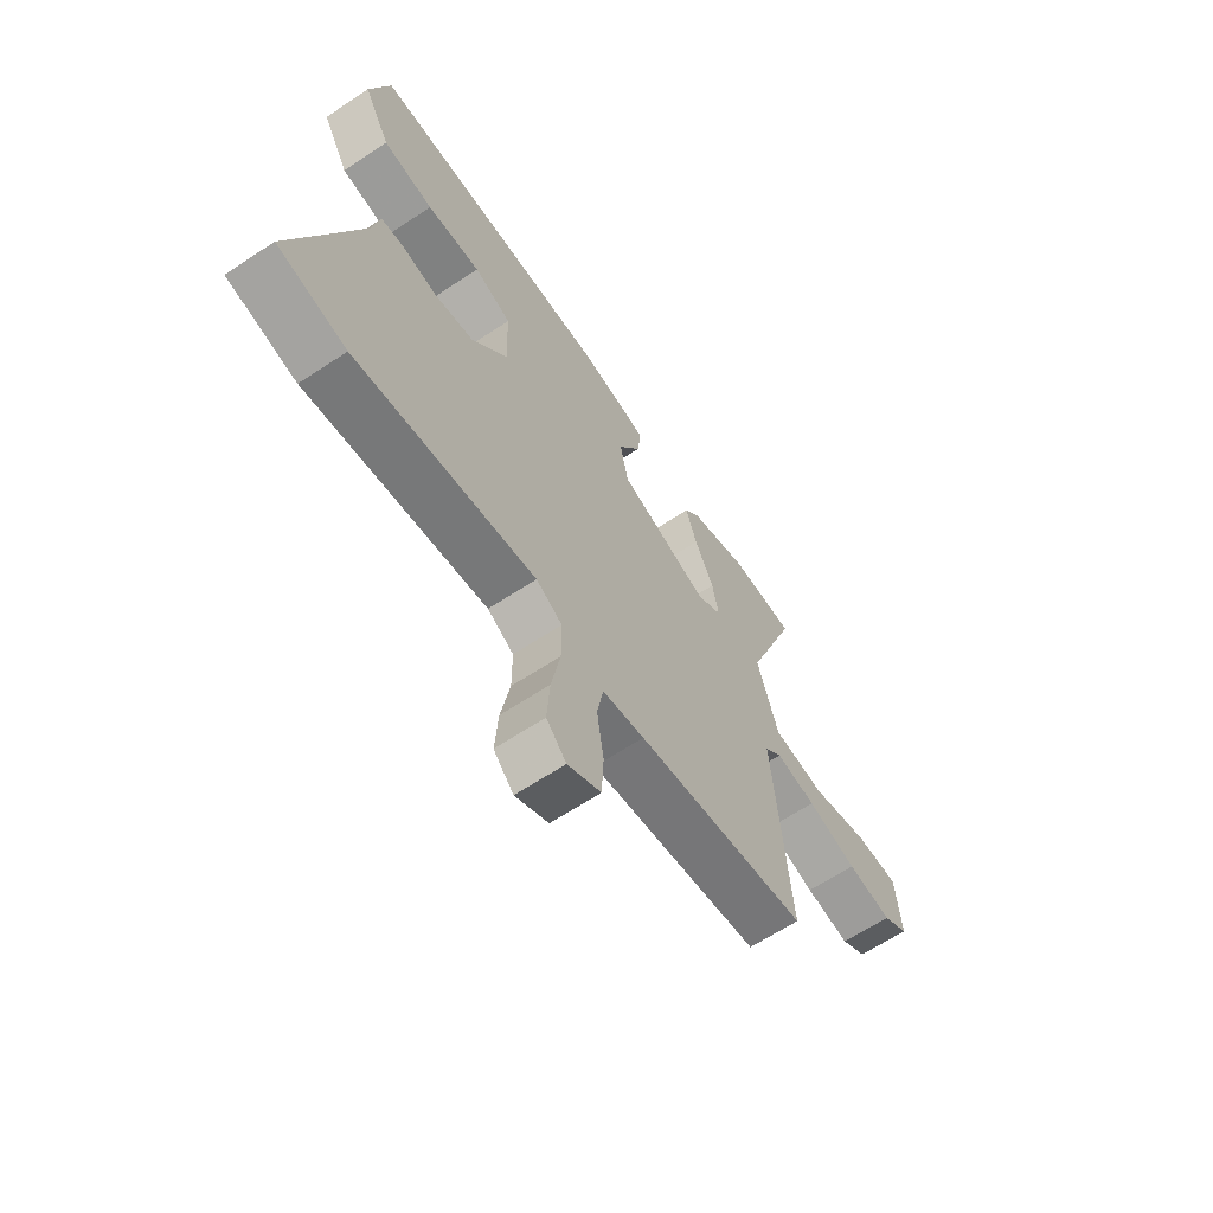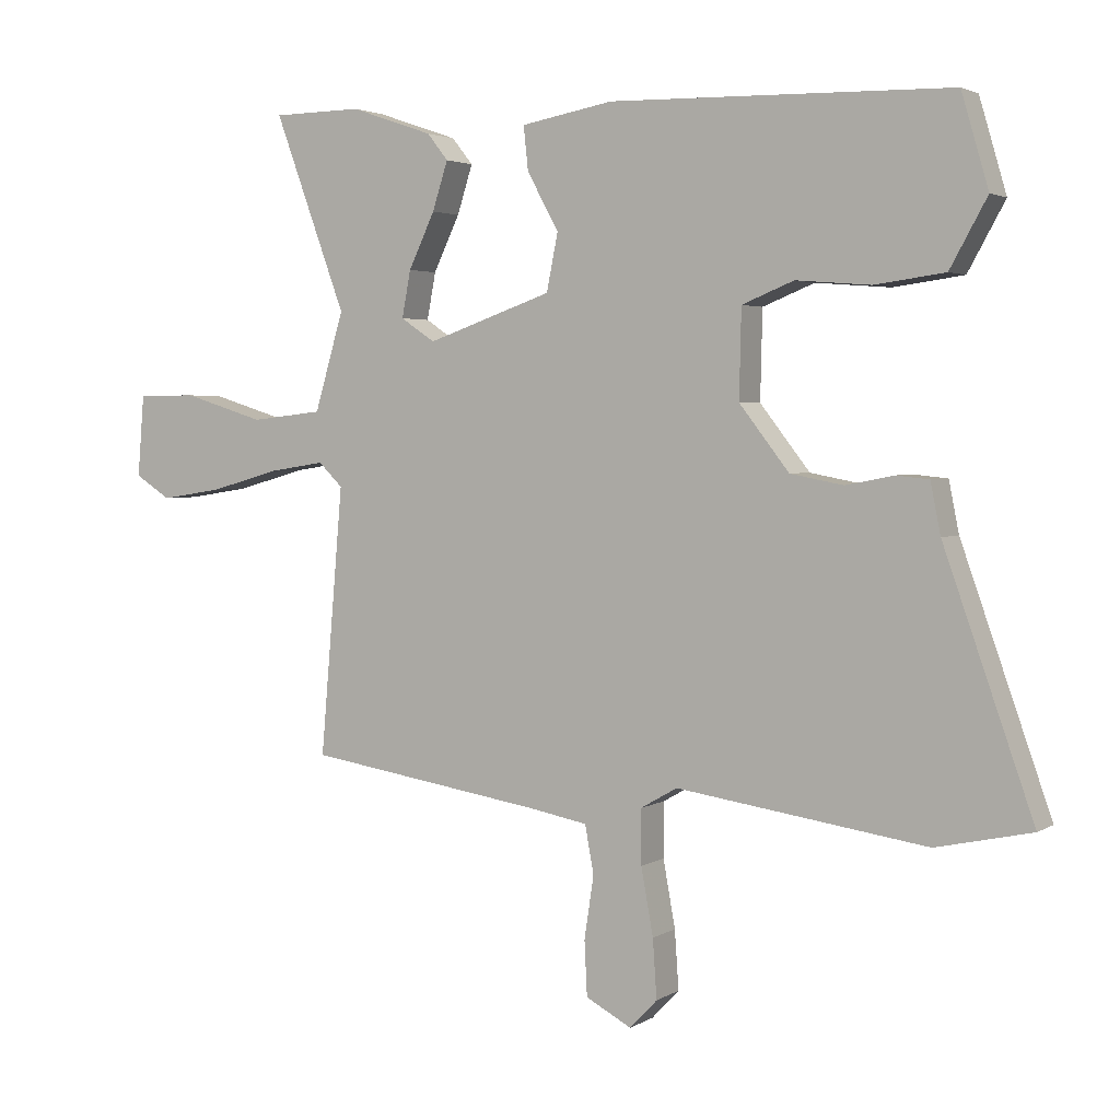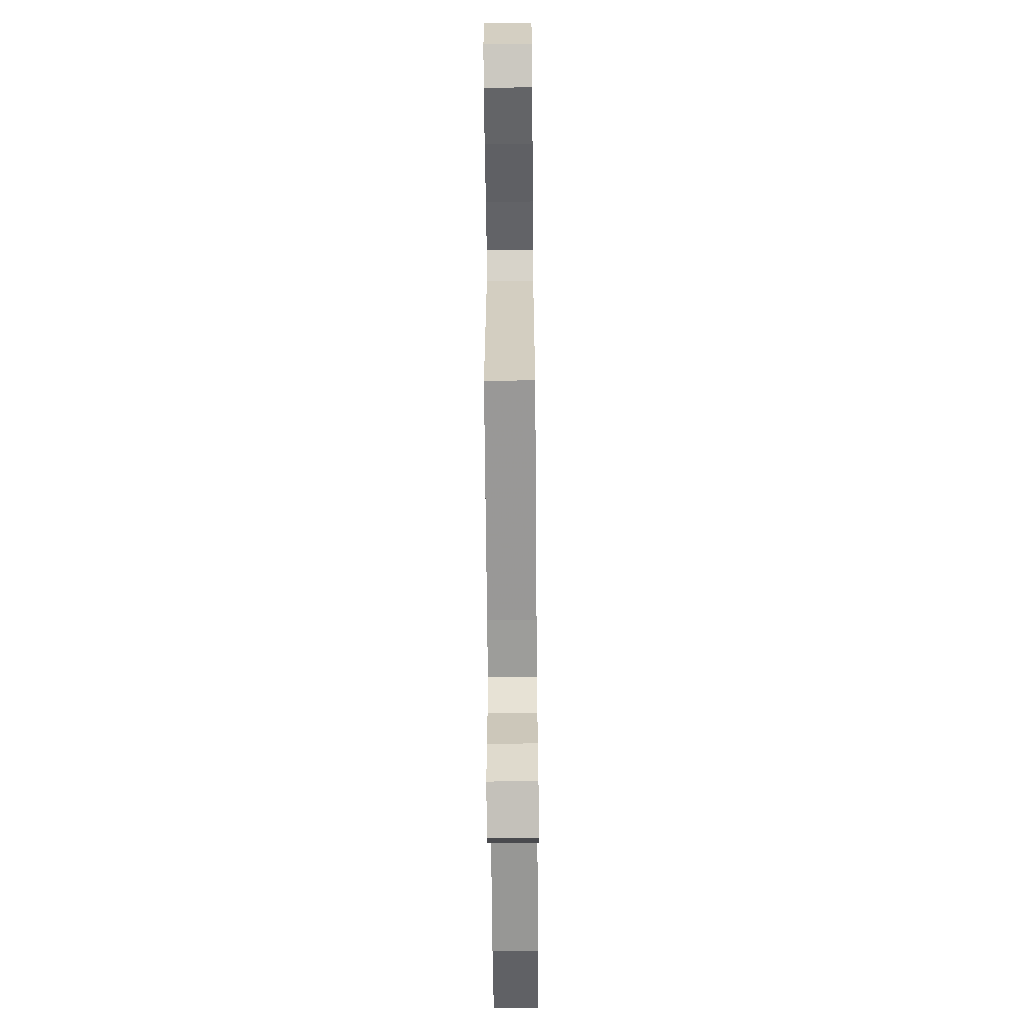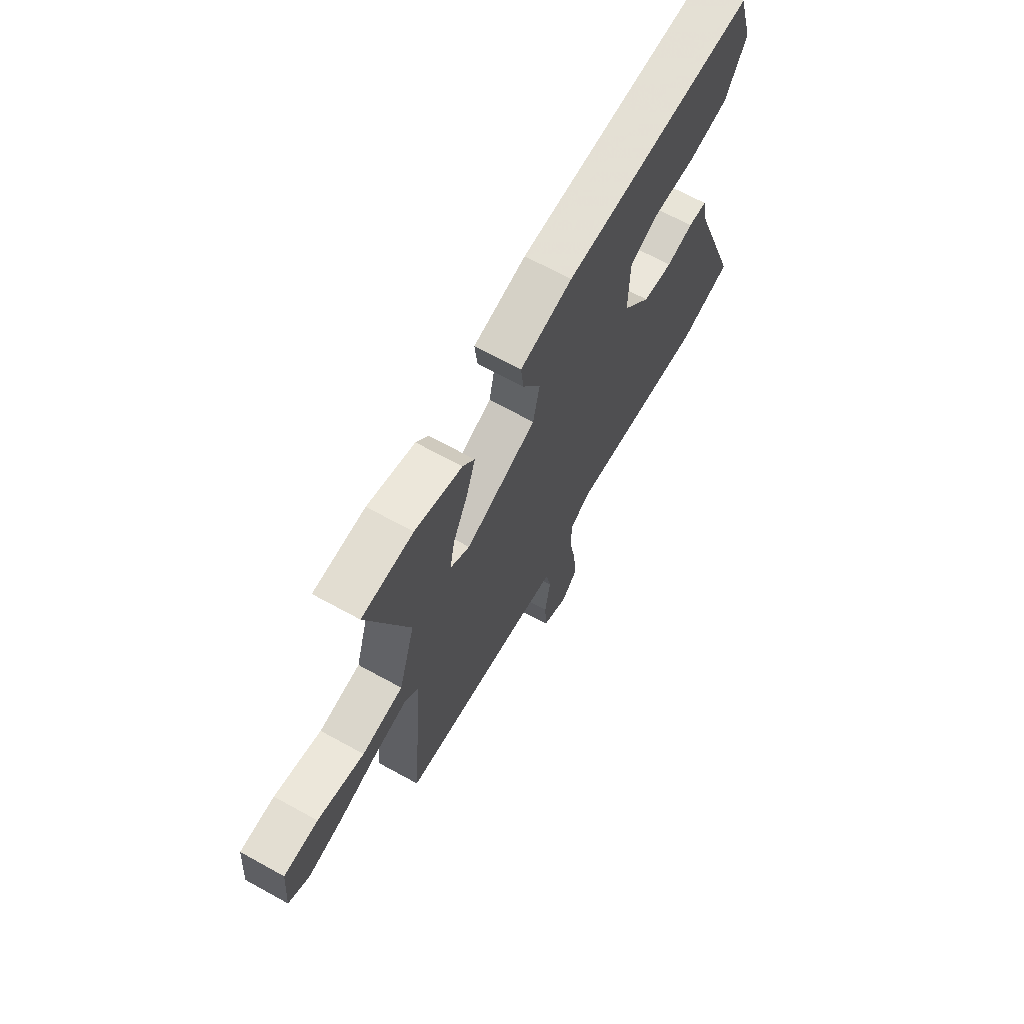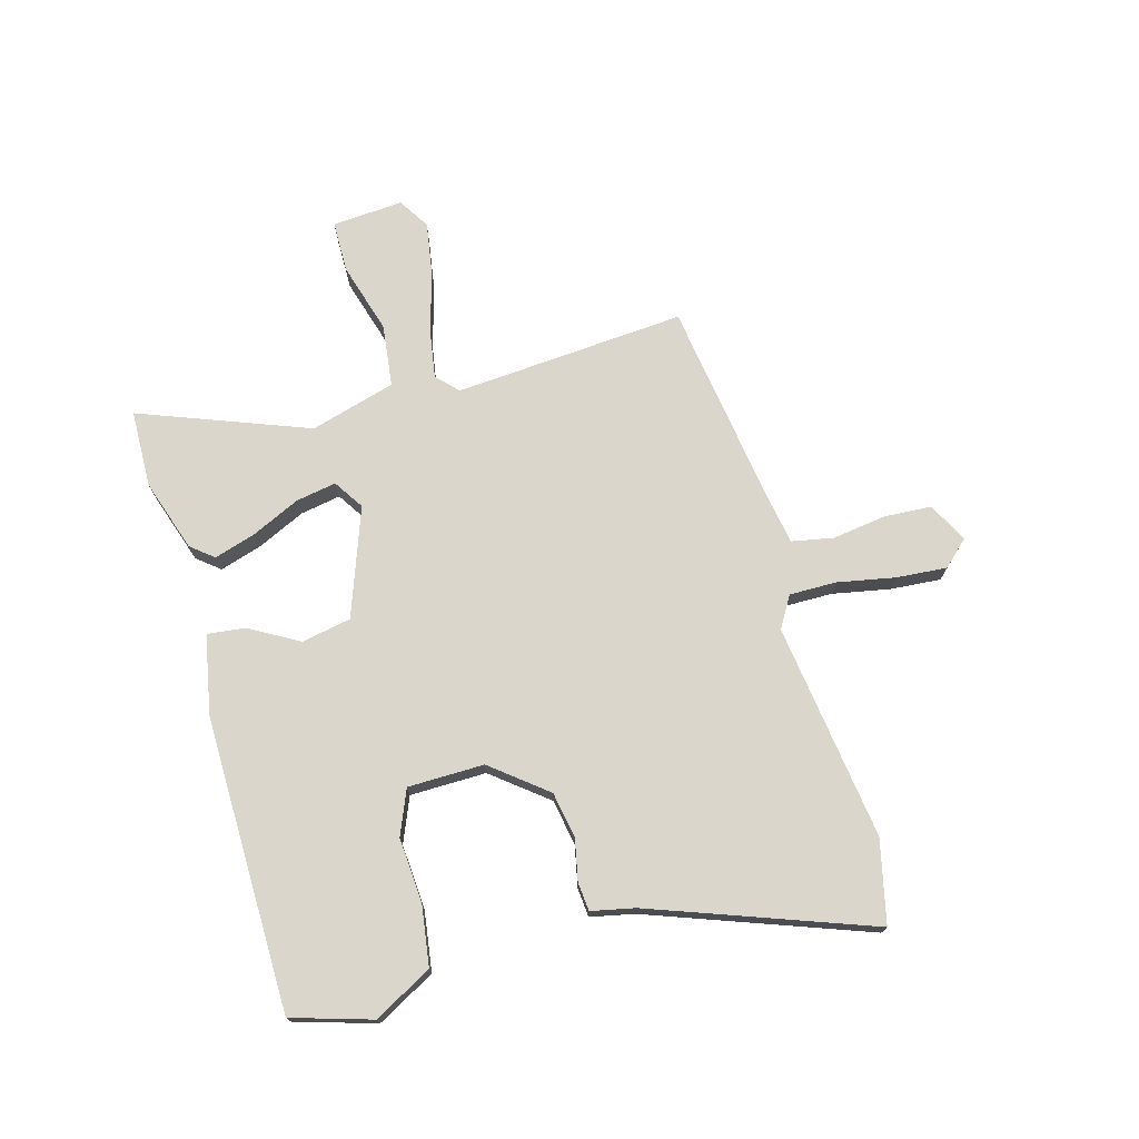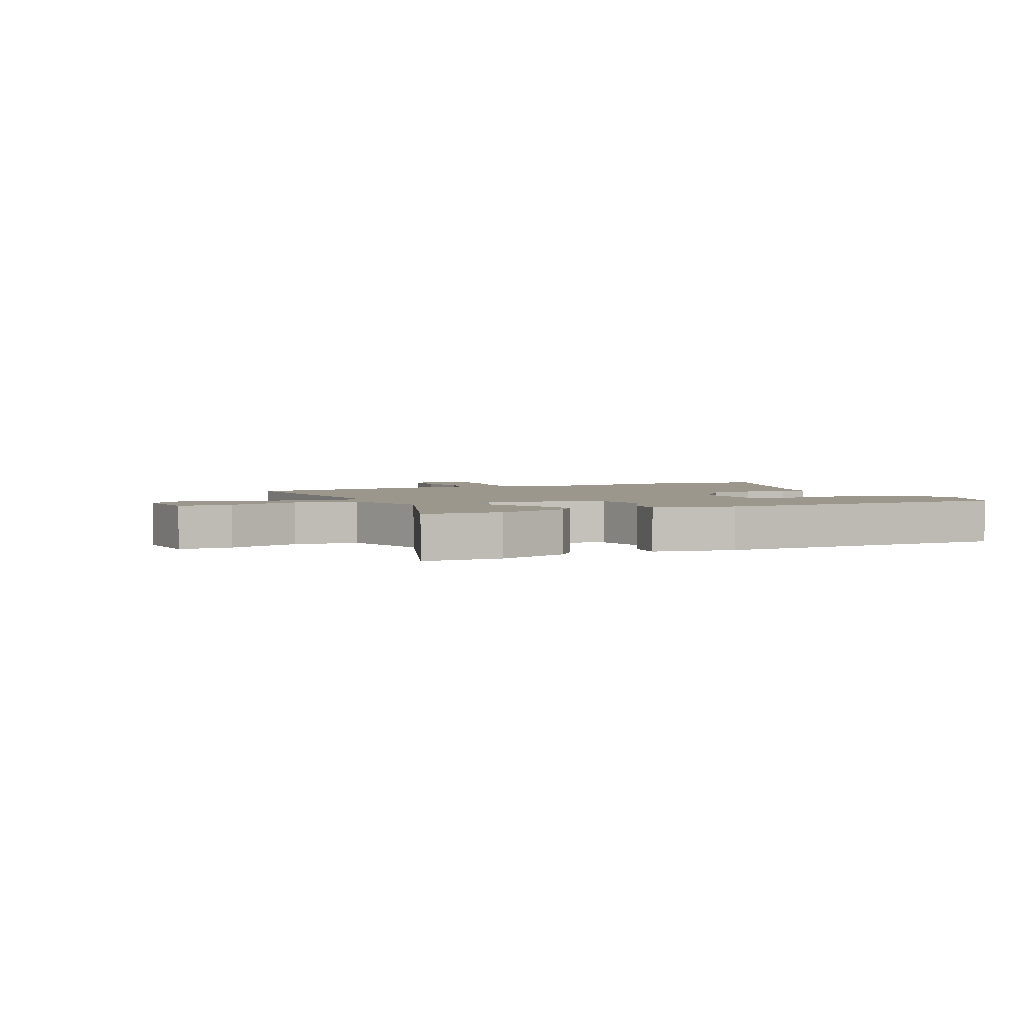
<metadata>
{"format":"obj","ext":"obj","renderer":"f3d","projection":"perspective","resolution":1024,"background":"white","views":[{"elev":-63.9,"azim":123.8,"up":"+Z"},{"elev":3.0,"azim":28.3,"up":"+Z"},{"elev":-59.8,"azim":-89.5,"up":"+Z"},{"elev":67.5,"azim":-61.1,"up":"+Z"},{"elev":73.5,"azim":74.9,"up":"+Y"},{"elev":2.8,"azim":-25.0,"up":"+Y"}]}
</metadata>
<code>
v 0.599 0.07 -0.478
v 0.457 0.07 -0.509
v 0.086 0.07 -0.455
v 0.032 0.07 -0.486
v 0.032 0.07 -0.567
v 0.05 0.07 -0.666
v 0.056 0.07 -0.753
v 0.015 0.07 -0.796
v -0.053 0.07 -0.76
v -0.057 0.07 -0.679
v -0.043 0.07 -0.586
v -0.056 0.07 -0.515
v -0.142 0.07 -0.499
v -0.495 0.07 -0.444
v -0.461 0.07 -0.047
v -0.497 0.07 -0.012
v -0.581 0.07 -0.025
v -0.684 0.07 -0.054
v -0.776 0.07 -0.068
v -0.829 0.07 -0.034
v -0.819 0.07 0.088
v -0.73 0.07 0.088
v -0.609 0.07 0.051
v -0.502 0.07 0.063
v -0.459 0.07 0.209
v -0.566 0.07 0.499
v -0.433 0.07 0.501
v -0.31 0.07 0.459
v -0.279 0.07 0.42
v -0.302 0.07 0.348
v -0.341 0.07 0.266
v -0.354 0.07 0.197
v -0.303 0.07 0.163
v -0.117 0.07 0.228
v -0.1 0.07 0.313
v -0.147 0.07 0.398
v -0.154 0.07 0.463
v -0.017 0.07 0.488
v 0.488 0.07 0.477
v 0.528 0.07 0.34
v 0.473 0.07 0.241
v 0.369 0.07 0.227
v 0.258 0.07 0.236
v 0.181 0.07 0.205
v 0.178 0.07 0.074
v 0.252 0.07 -0.021
v 0.331 0.07 -0.036
v 0.402 0.07 -0.022
v 0.451 0.07 -0.027
v 0.466 0.07 -0.102
v 0.599 0 -0.478
v 0.457 0 -0.509
v 0.086 0 -0.455
v 0.032 0 -0.486
v 0.032 0 -0.567
v 0.05 0 -0.666
v 0.056 0 -0.753
v 0.015 0 -0.796
v -0.053 0 -0.76
v -0.057 0 -0.679
v -0.043 0 -0.586
v -0.056 0 -0.515
v -0.142 0 -0.499
v -0.495 0 -0.444
v -0.461 0 -0.047
v -0.497 0 -0.012
v -0.581 0 -0.025
v -0.684 0 -0.054
v -0.776 0 -0.068
v -0.829 0 -0.034
v -0.819 0 0.088
v -0.73 0 0.088
v -0.609 0 0.051
v -0.502 0 0.063
v -0.459 0 0.209
v -0.566 0 0.499
v -0.433 0 0.501
v -0.31 0 0.459
v -0.279 0 0.42
v -0.302 0 0.348
v -0.341 0 0.266
v -0.354 0 0.197
v -0.303 0 0.163
v -0.117 0 0.228
v -0.1 0 0.313
v -0.147 0 0.398
v -0.154 0 0.463
v -0.017 0 0.488
v 0.488 0 0.477
v 0.528 0 0.34
v 0.473 0 0.241
v 0.369 0 0.227
v 0.258 0 0.236
v 0.181 0 0.205
v 0.178 0 0.074
v 0.252 0 -0.021
v 0.331 0 -0.036
v 0.402 0 -0.022
v 0.451 0 -0.027
v 0.466 0 -0.102
f 47 48 49 50
f 1 2 3
f 50 1 3
f 47 50 3
f 46 47 3
f 45 46 3 4
f 44 45 4
f 41 42 43
f 40 41 43
f 39 40 43
f 38 39 43
f 37 38 43
f 36 37 43
f 35 36 43
f 34 35 43 44
f 33 34 44 4
f 29 30 31
f 28 29 31
f 27 28 31
f 26 27 31
f 25 26 31
f 24 25 31 32
f 21 22 23
f 20 21 23
f 19 20 23
f 18 19 23
f 17 18 23
f 16 17 23 24
f 32 33 4
f 24 32 4
f 16 24 4
f 15 16 4
f 9 10 11
f 8 9 11
f 7 8 11
f 6 7 11
f 5 6 11
f 5 11 12
f 4 5 12
f 13 14 15 4
f 4 12 13
f 100 99 98 97
f 53 52 51
f 53 51 100
f 53 100 97
f 53 97 96
f 54 53 96 95
f 54 95 94
f 93 92 91
f 93 91 90
f 93 90 89
f 93 89 88
f 93 88 87
f 93 87 86
f 93 86 85
f 94 93 85 84
f 54 94 84 83
f 81 80 79
f 81 79 78
f 81 78 77
f 81 77 76
f 81 76 75
f 82 81 75 74
f 73 72 71
f 73 71 70
f 73 70 69
f 73 69 68
f 73 68 67
f 74 73 67 66
f 54 83 82
f 54 82 74
f 54 74 66
f 54 66 65
f 61 60 59
f 61 59 58
f 61 58 57
f 61 57 56
f 61 56 55
f 62 61 55
f 62 55 54
f 54 65 64 63
f 63 62 54
f 1 51 52 2
f 2 52 53 3
f 3 53 54 4
f 4 54 55 5
f 5 55 56 6
f 6 56 57 7
f 7 57 58 8
f 8 58 59 9
f 9 59 60 10
f 10 60 61 11
f 11 61 62 12
f 12 62 63 13
f 13 63 64 14
f 14 64 65 15
f 15 65 66 16
f 16 66 67 17
f 17 67 68 18
f 18 68 69 19
f 19 69 70 20
f 20 70 71 21
f 21 71 72 22
f 22 72 73 23
f 23 73 74 24
f 24 74 75 25
f 25 75 76 26
f 26 76 77 27
f 27 77 78 28
f 28 78 79 29
f 29 79 80 30
f 30 80 81 31
f 31 81 82 32
f 32 82 83 33
f 33 83 84 34
f 34 84 85 35
f 35 85 86 36
f 36 86 87 37
f 37 87 88 38
f 38 88 89 39
f 39 89 90 40
f 40 90 91 41
f 41 91 92 42
f 42 92 93 43
f 43 93 94 44
f 44 94 95 45
f 45 95 96 46
f 46 96 97 47
f 47 97 98 48
f 48 98 99 49
f 49 99 100 50
f 50 100 51 1

</code>
